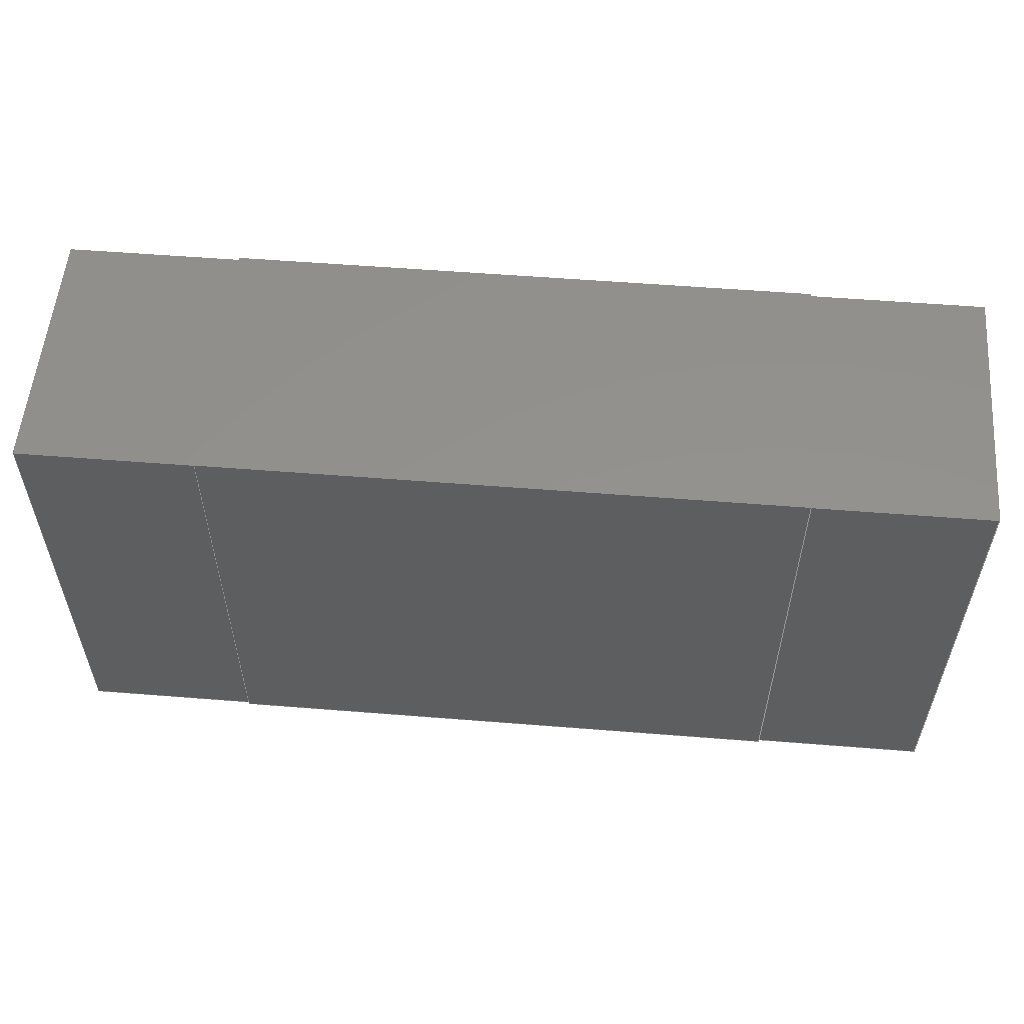
<metadata>
{"format":"step","ext":"stp","renderer":"f3d","projection":"perspective","resolution":1024,"background":"white","views":[{"elev":55.5,"azim":4.8,"up":"+Z"}]}
</metadata>
<code>
ISO-10303-21;
DATA;
#1=DESIGN_CONTEXT('',#24,'design');
#2=APPLICATION_PROTOCOL_DEFINITION('INTERNATIONAL STANDARD','config_control_design',1994,#24);
#3=PRODUCT_CATEGORY_RELATIONSHIP('NONE','NONE',#25,#26);
#4=DATE_AND_TIME(#27,#28);
#5=DATE_TIME_ROLE('creation_date');
#6=DATE_TIME_ROLE('classification_date');
#7=PERSON_AND_ORGANIZATION_ROLE('creator');
#8=PERSON_AND_ORGANIZATION_ROLE('design_supplier');
#9=PERSON_AND_ORGANIZATION_ROLE('classification_officer');
#10=PERSON_AND_ORGANIZATION_ROLE('design_owner');
#11=APPROVAL_PERSON_ORGANIZATION(#29,#30,#31);
#12=APPROVAL_DATE_TIME(#4,#30);
#13=CC_DESIGN_APPROVAL(#30,(#32,#33,#34));
#14=CC_DESIGN_DATE_AND_TIME_ASSIGNMENT(#4,#5,(#34));
#15=CC_DESIGN_DATE_AND_TIME_ASSIGNMENT(#4,#6,(#32));
#16=CC_DESIGN_PERSON_AND_ORGANIZATION_ASSIGNMENT(#29,#10,(#35));
#17=CC_DESIGN_PERSON_AND_ORGANIZATION_ASSIGNMENT(#29,#7,(#34));
#18=CC_DESIGN_PERSON_AND_ORGANIZATION_ASSIGNMENT(#29,#7,(#33));
#19=CC_DESIGN_PERSON_AND_ORGANIZATION_ASSIGNMENT(#29,#8,(#33));
#20=CC_DESIGN_SECURITY_CLASSIFICATION(#32,(#33));
#21=CC_DESIGN_PERSON_AND_ORGANIZATION_ASSIGNMENT(#29,#9,(#32));
#22=SHAPE_DEFINITION_REPRESENTATION(#36,#37);
#23= (GEOMETRIC_REPRESENTATION_CONTEXT(3)GLOBAL_UNCERTAINTY_ASSIGNED_CONTEXT((#38))GLOBAL_UNIT_ASSIGNED_CONTEXT((#39,#40,#41))REPRESENTATION_CONTEXT('NONE','WORKSPACE'));
#24=APPLICATION_CONTEXT('CONFIGURATION CONTROLLED 3D DESIGNS OF MECHANICAL PARTS AND ASSEMBLIES');
#25=PRODUCT_CATEGORY('part','NONE');
#26=PRODUCT_RELATED_PRODUCT_CATEGORY('detail',' ',(#35));
#27=CALENDAR_DATE(2018,8,10);
#28=LOCAL_TIME(14,31,19,#42);
#29=PERSON_AND_ORGANIZATION(#43,#44);
#30=APPROVAL(#45,'SOLID MODEL');
#31=APPROVAL_ROLE('APPROVED');
#32=SECURITY_CLASSIFICATION('','',#46);
#33=PRODUCT_DEFINITION_FORMATION_WITH_SPECIFIED_SOURCE(' ','NONE',#35,.NOT_KNOWN.);
#34=PRODUCT_DEFINITION('','NONE',#33,#1);
#35=PRODUCT('1','','PART--DESC',(#47));
#36=PRODUCT_DEFINITION_SHAPE('NONE','NONE',#34);
#37=ADVANCED_BREP_SHAPE_REPRESENTATION('1',(#48,#49),#23);
#38=UNCERTAINTY_MEASURE_WITH_UNIT(LENGTH_MEASURE(1e-06),#39,'','');
#39= (CONVERSION_BASED_UNIT('MILLIMETRE',#50)LENGTH_UNIT()NAMED_UNIT(#51));
#40= (NAMED_UNIT(#52)PLANE_ANGLE_UNIT()SI_UNIT($,.RADIAN.));
#41= (NAMED_UNIT(#52)SOLID_ANGLE_UNIT()SI_UNIT($,.STERADIAN.));
#42=COORDINATED_UNIVERSAL_TIME_OFFSET(1,0,.AHEAD.);
#43=PERSON('','UNSPECIFIED',$,$,$,$);
#44=ORGANIZATION('UNSPECIFIED','UNSPECIFIED','UNSPECIFIED');
#45=APPROVAL_STATUS('approved');
#46=SECURITY_CLASSIFICATION_LEVEL('unclassified');
#47=MECHANICAL_CONTEXT('',#24,'mechanical');
#48=MANIFOLD_SOLID_BREP('1',#53);
#49=AXIS2_PLACEMENT_3D('',#54,#55,#56);
#50=LENGTH_MEASURE_WITH_UNIT(LENGTH_MEASURE(1),#57);
#51=DIMENSIONAL_EXPONENTS(1,0,0,0,0,0,0);
#52=DIMENSIONAL_EXPONENTS(0,0,0,0,0,0,0);
#53=CLOSED_SHELL('',(#58,#59,#60,#61,#62,#63,#64,#65,#66,#67,#68,#69,#70,#71,#72,#73));
#54=CARTESIAN_POINT('',(0,0,0));
#55=DIRECTION('',(0,0,1));
#56=DIRECTION('',(1,0,0));
#57= (NAMED_UNIT(#51)LENGTH_UNIT()SI_UNIT(.MILLI.,.METRE.));
#58=ADVANCED_FACE('',(#74),#75,.F.);
#59=ADVANCED_FACE('',(#76),#77,.F.);
#60=ADVANCED_FACE('',(#78),#79,.T.);
#61=ADVANCED_FACE('',(#80),#81,.F.);
#62=ADVANCED_FACE('',(#82),#83,.F.);
#63=ADVANCED_FACE('',(#84),#85,.F.);
#64=ADVANCED_FACE('',(#86),#87,.F.);
#65=ADVANCED_FACE('',(#88),#89,.T.);
#66=ADVANCED_FACE('',(#90),#91,.F.);
#67=ADVANCED_FACE('',(#92),#93,.F.);
#68=ADVANCED_FACE('',(#94),#95,.T.);
#69=ADVANCED_FACE('',(#96),#97,.F.);
#70=ADVANCED_FACE('',(#98),#99,.F.);
#71=ADVANCED_FACE('',(#100,#101),#102,.F.);
#72=ADVANCED_FACE('',(#103),#104,.F.);
#73=ADVANCED_FACE('',(#105,#106),#107,.F.);
#74=FACE_OUTER_BOUND('',#108,.T.);
#75=PLANE('',#109);
#76=FACE_OUTER_BOUND('',#110,.T.);
#77=PLANE('',#111);
#78=FACE_OUTER_BOUND('',#112,.T.);
#79=PLANE('',#113);
#80=FACE_OUTER_BOUND('',#114,.T.);
#81=PLANE('',#115);
#82=FACE_OUTER_BOUND('',#116,.T.);
#83=PLANE('',#117);
#84=FACE_OUTER_BOUND('',#118,.T.);
#85=PLANE('',#119);
#86=FACE_OUTER_BOUND('',#120,.T.);
#87=PLANE('',#121);
#88=FACE_OUTER_BOUND('',#122,.T.);
#89=PLANE('',#123);
#90=FACE_OUTER_BOUND('',#124,.T.);
#91=PLANE('',#125);
#92=FACE_OUTER_BOUND('',#126,.T.);
#93=PLANE('',#127);
#94=FACE_OUTER_BOUND('',#128,.T.);
#95=PLANE('',#129);
#96=FACE_OUTER_BOUND('',#130,.T.);
#97=PLANE('',#131);
#98=FACE_OUTER_BOUND('',#132,.T.);
#99=PLANE('',#133);
#100=FACE_BOUND('',#134,.T.);
#101=FACE_OUTER_BOUND('',#135,.T.);
#102=PLANE('',#136);
#103=FACE_OUTER_BOUND('',#137,.T.);
#104=PLANE('',#138);
#105=FACE_BOUND('',#139,.T.);
#106=FACE_OUTER_BOUND('',#140,.T.);
#107=PLANE('',#141);
#108=EDGE_LOOP('',(#142,#143,#144,#145));
#109=AXIS2_PLACEMENT_3D('',#146,#147,#148);
#110=EDGE_LOOP('',(#149,#150,#151,#152));
#111=AXIS2_PLACEMENT_3D('',#153,#154,#155);
#112=EDGE_LOOP('',(#156,#157,#158,#159));
#113=AXIS2_PLACEMENT_3D('',#160,#161,#162);
#114=EDGE_LOOP('',(#163,#164,#165,#166));
#115=AXIS2_PLACEMENT_3D('',#167,#168,#169);
#116=EDGE_LOOP('',(#170,#171,#172,#173));
#117=AXIS2_PLACEMENT_3D('',#174,#175,#176);
#118=EDGE_LOOP('',(#177,#178,#179,#180));
#119=AXIS2_PLACEMENT_3D('',#181,#182,#183);
#120=EDGE_LOOP('',(#184,#185,#186,#187));
#121=AXIS2_PLACEMENT_3D('',#188,#189,#190);
#122=EDGE_LOOP('',(#191,#192,#193,#194));
#123=AXIS2_PLACEMENT_3D('',#195,#196,#197);
#124=EDGE_LOOP('',(#198,#199,#200,#201));
#125=AXIS2_PLACEMENT_3D('',#202,#203,#204);
#126=EDGE_LOOP('',(#205,#206,#207,#208));
#127=AXIS2_PLACEMENT_3D('',#209,#210,#211);
#128=EDGE_LOOP('',(#212,#213,#214,#215));
#129=AXIS2_PLACEMENT_3D('',#216,#217,#218);
#130=EDGE_LOOP('',(#219,#220,#221,#222));
#131=AXIS2_PLACEMENT_3D('',#223,#224,#225);
#132=EDGE_LOOP('',(#226,#227,#228,#229));
#133=AXIS2_PLACEMENT_3D('',#230,#231,#232);
#134=EDGE_LOOP('',(#233,#234,#235,#236));
#135=EDGE_LOOP('',(#237,#238,#239,#240));
#136=AXIS2_PLACEMENT_3D('',#241,#242,#243);
#137=EDGE_LOOP('',(#244,#245,#246,#247));
#138=AXIS2_PLACEMENT_3D('',#248,#249,#250);
#139=EDGE_LOOP('',(#251,#252,#253,#254));
#140=EDGE_LOOP('',(#255,#256,#257,#258));
#141=AXIS2_PLACEMENT_3D('',#259,#260,#261);
#142=ORIENTED_EDGE('',*,*,#262,.F.);
#143=ORIENTED_EDGE('',*,*,#263,.F.);
#144=ORIENTED_EDGE('',*,*,#264,.F.);
#145=ORIENTED_EDGE('',*,*,#265,.F.);
#146=CARTESIAN_POINT('',(1.445,0.0018,0.4));
#147=DIRECTION('',(0,1,0));
#148=DIRECTION('',(0,0,1));
#149=ORIENTED_EDGE('',*,*,#266,.F.);
#150=ORIENTED_EDGE('',*,*,#267,.T.);
#151=ORIENTED_EDGE('',*,*,#268,.T.);
#152=ORIENTED_EDGE('',*,*,#263,.T.);
#153=CARTESIAN_POINT('',(1.445,0.225,0.0032));
#154=DIRECTION('',(0,0,1));
#155=DIRECTION('',(1,0,0));
#156=ORIENTED_EDGE('',*,*,#269,.F.);
#157=ORIENTED_EDGE('',*,*,#265,.T.);
#158=ORIENTED_EDGE('',*,*,#270,.T.);
#159=ORIENTED_EDGE('',*,*,#271,.T.);
#160=CARTESIAN_POINT('',(1.445,0.225,0.7968));
#161=DIRECTION('',(0,0,1));
#162=DIRECTION('',(1,0,0));
#163=ORIENTED_EDGE('',*,*,#272,.F.);
#164=ORIENTED_EDGE('',*,*,#271,.F.);
#165=ORIENTED_EDGE('',*,*,#273,.T.);
#166=ORIENTED_EDGE('',*,*,#267,.F.);
#167=CARTESIAN_POINT('',(1.445,0.4482,0.4));
#168=DIRECTION('',(0,-1,0));
#169=DIRECTION('',(0,0,-1));
#170=ORIENTED_EDGE('',*,*,#264,.T.);
#171=ORIENTED_EDGE('',*,*,#268,.F.);
#172=ORIENTED_EDGE('',*,*,#273,.F.);
#173=ORIENTED_EDGE('',*,*,#270,.F.);
#174=CARTESIAN_POINT('',(1.6,0.225,0.4));
#175=DIRECTION('',(-1,0,0));
#176=DIRECTION('',(0,0,1));
#177=ORIENTED_EDGE('',*,*,#274,.F.);
#178=ORIENTED_EDGE('',*,*,#275,.F.);
#179=ORIENTED_EDGE('',*,*,#276,.F.);
#180=ORIENTED_EDGE('',*,*,#277,.F.);
#181=CARTESIAN_POINT('',(0.155,0.4482,0.4));
#182=DIRECTION('',(0,-1,0));
#183=DIRECTION('',(0,0,-1));
#184=ORIENTED_EDGE('',*,*,#278,.F.);
#185=ORIENTED_EDGE('',*,*,#279,.T.);
#186=ORIENTED_EDGE('',*,*,#280,.T.);
#187=ORIENTED_EDGE('',*,*,#275,.T.);
#188=CARTESIAN_POINT('',(0.155,0.225,0.0032));
#189=DIRECTION('',(0,0,1));
#190=DIRECTION('',(1,0,0));
#191=ORIENTED_EDGE('',*,*,#281,.F.);
#192=ORIENTED_EDGE('',*,*,#277,.T.);
#193=ORIENTED_EDGE('',*,*,#282,.T.);
#194=ORIENTED_EDGE('',*,*,#283,.T.);
#195=CARTESIAN_POINT('',(0.155,0.225,0.7968));
#196=DIRECTION('',(0,0,1));
#197=DIRECTION('',(1,0,0));
#198=ORIENTED_EDGE('',*,*,#284,.F.);
#199=ORIENTED_EDGE('',*,*,#283,.F.);
#200=ORIENTED_EDGE('',*,*,#285,.T.);
#201=ORIENTED_EDGE('',*,*,#279,.F.);
#202=CARTESIAN_POINT('',(0.155,0.0018,0.4));
#203=DIRECTION('',(0,1,0));
#204=DIRECTION('',(0,0,1));
#205=ORIENTED_EDGE('',*,*,#276,.T.);
#206=ORIENTED_EDGE('',*,*,#280,.F.);
#207=ORIENTED_EDGE('',*,*,#285,.F.);
#208=ORIENTED_EDGE('',*,*,#282,.F.);
#209=CARTESIAN_POINT('',(0,0.225,0.4));
#210=DIRECTION('',(1,0,0));
#211=DIRECTION('',(0,0,-1));
#212=ORIENTED_EDGE('',*,*,#286,.T.);
#213=ORIENTED_EDGE('',*,*,#287,.T.);
#214=ORIENTED_EDGE('',*,*,#288,.T.);
#215=ORIENTED_EDGE('',*,*,#289,.T.);
#216=CARTESIAN_POINT('',(0.8,0.225,0.8));
#217=DIRECTION('',(0,0,1));
#218=DIRECTION('',(1,0,0));
#219=ORIENTED_EDGE('',*,*,#290,.T.);
#220=ORIENTED_EDGE('',*,*,#291,.T.);
#221=ORIENTED_EDGE('',*,*,#292,.T.);
#222=ORIENTED_EDGE('',*,*,#293,.T.);
#223=CARTESIAN_POINT('',(0.8,0.225,0));
#224=DIRECTION('',(0,0,1));
#225=DIRECTION('',(1,0,0));
#226=ORIENTED_EDGE('',*,*,#294,.T.);
#227=ORIENTED_EDGE('',*,*,#291,.F.);
#228=ORIENTED_EDGE('',*,*,#295,.F.);
#229=ORIENTED_EDGE('',*,*,#289,.F.);
#230=CARTESIAN_POINT('',(0.8,0,0.4));
#231=DIRECTION('',(0,1,0));
#232=DIRECTION('',(0,0,1));
#233=ORIENTED_EDGE('',*,*,#278,.T.);
#234=ORIENTED_EDGE('',*,*,#274,.T.);
#235=ORIENTED_EDGE('',*,*,#281,.T.);
#236=ORIENTED_EDGE('',*,*,#284,.T.);
#237=ORIENTED_EDGE('',*,*,#296,.T.);
#238=ORIENTED_EDGE('',*,*,#292,.F.);
#239=ORIENTED_EDGE('',*,*,#294,.F.);
#240=ORIENTED_EDGE('',*,*,#288,.F.);
#241=CARTESIAN_POINT('',(0.3,0.225,0.4));
#242=DIRECTION('',(1,0,0));
#243=DIRECTION('',(0,0,-1));
#244=ORIENTED_EDGE('',*,*,#297,.T.);
#245=ORIENTED_EDGE('',*,*,#293,.F.);
#246=ORIENTED_EDGE('',*,*,#296,.F.);
#247=ORIENTED_EDGE('',*,*,#287,.F.);
#248=CARTESIAN_POINT('',(0.8,0.45,0.4));
#249=DIRECTION('',(0,-1,0));
#250=DIRECTION('',(0,0,-1));
#251=ORIENTED_EDGE('',*,*,#266,.T.);
#252=ORIENTED_EDGE('',*,*,#262,.T.);
#253=ORIENTED_EDGE('',*,*,#269,.T.);
#254=ORIENTED_EDGE('',*,*,#272,.T.);
#255=ORIENTED_EDGE('',*,*,#295,.T.);
#256=ORIENTED_EDGE('',*,*,#290,.F.);
#257=ORIENTED_EDGE('',*,*,#297,.F.);
#258=ORIENTED_EDGE('',*,*,#286,.F.);
#259=CARTESIAN_POINT('',(1.3,0.225,0.4));
#260=DIRECTION('',(-1,0,0));
#261=DIRECTION('',(0,0,1));
#262=EDGE_CURVE('',#298,#299,#300,.T.);
#263=EDGE_CURVE('',#301,#298,#302,.T.);
#264=EDGE_CURVE('',#303,#301,#304,.T.);
#265=EDGE_CURVE('',#299,#303,#305,.T.);
#266=EDGE_CURVE('',#306,#298,#307,.T.);
#267=EDGE_CURVE('',#306,#308,#309,.T.);
#268=EDGE_CURVE('',#308,#301,#310,.T.);
#269=EDGE_CURVE('',#299,#311,#312,.T.);
#270=EDGE_CURVE('',#303,#313,#314,.T.);
#271=EDGE_CURVE('',#313,#311,#315,.T.);
#272=EDGE_CURVE('',#311,#306,#316,.T.);
#273=EDGE_CURVE('',#313,#308,#317,.T.);
#274=EDGE_CURVE('',#318,#319,#320,.T.);
#275=EDGE_CURVE('',#321,#318,#322,.T.);
#276=EDGE_CURVE('',#323,#321,#324,.T.);
#277=EDGE_CURVE('',#319,#323,#325,.T.);
#278=EDGE_CURVE('',#326,#318,#327,.T.);
#279=EDGE_CURVE('',#326,#328,#329,.T.);
#280=EDGE_CURVE('',#328,#321,#330,.T.);
#281=EDGE_CURVE('',#319,#331,#332,.T.);
#282=EDGE_CURVE('',#323,#333,#334,.T.);
#283=EDGE_CURVE('',#333,#331,#335,.T.);
#284=EDGE_CURVE('',#331,#326,#336,.T.);
#285=EDGE_CURVE('',#333,#328,#337,.T.);
#286=EDGE_CURVE('',#338,#339,#340,.T.);
#287=EDGE_CURVE('',#339,#341,#342,.T.);
#288=EDGE_CURVE('',#341,#343,#344,.T.);
#289=EDGE_CURVE('',#343,#338,#345,.T.);
#290=EDGE_CURVE('',#346,#347,#348,.T.);
#291=EDGE_CURVE('',#347,#349,#350,.T.);
#292=EDGE_CURVE('',#349,#351,#352,.T.);
#293=EDGE_CURVE('',#351,#346,#353,.T.);
#294=EDGE_CURVE('',#343,#349,#354,.T.);
#295=EDGE_CURVE('',#338,#347,#355,.T.);
#296=EDGE_CURVE('',#341,#351,#356,.T.);
#297=EDGE_CURVE('',#339,#346,#357,.T.);
#298=VERTEX_POINT('',#358);
#299=VERTEX_POINT('',#359);
#300=LINE('',#360,#361);
#301=VERTEX_POINT('',#362);
#302=LINE('',#363,#364);
#303=VERTEX_POINT('',#365);
#304=LINE('',#366,#367);
#305=LINE('',#368,#369);
#306=VERTEX_POINT('',#370);
#307=LINE('',#371,#372);
#308=VERTEX_POINT('',#373);
#309=LINE('',#374,#375);
#310=LINE('',#376,#377);
#311=VERTEX_POINT('',#378);
#312=LINE('',#379,#380);
#313=VERTEX_POINT('',#381);
#314=LINE('',#382,#383);
#315=LINE('',#384,#385);
#316=LINE('',#386,#387);
#317=LINE('',#388,#389);
#318=VERTEX_POINT('',#390);
#319=VERTEX_POINT('',#391);
#320=LINE('',#392,#393);
#321=VERTEX_POINT('',#394);
#322=LINE('',#395,#396);
#323=VERTEX_POINT('',#397);
#324=LINE('',#398,#399);
#325=LINE('',#400,#401);
#326=VERTEX_POINT('',#402);
#327=LINE('',#403,#404);
#328=VERTEX_POINT('',#405);
#329=LINE('',#406,#407);
#330=LINE('',#408,#409);
#331=VERTEX_POINT('',#410);
#332=LINE('',#411,#412);
#333=VERTEX_POINT('',#413);
#334=LINE('',#414,#415);
#335=LINE('',#416,#417);
#336=LINE('',#418,#419);
#337=LINE('',#420,#421);
#338=VERTEX_POINT('',#422);
#339=VERTEX_POINT('',#423);
#340=LINE('',#424,#425);
#341=VERTEX_POINT('',#426);
#342=LINE('',#427,#428);
#343=VERTEX_POINT('',#429);
#344=LINE('',#430,#431);
#345=LINE('',#432,#433);
#346=VERTEX_POINT('',#434);
#347=VERTEX_POINT('',#435);
#348=LINE('',#436,#437);
#349=VERTEX_POINT('',#438);
#350=LINE('',#439,#440);
#351=VERTEX_POINT('',#441);
#352=LINE('',#442,#443);
#353=LINE('',#444,#445);
#354=LINE('',#446,#447);
#355=LINE('',#448,#449);
#356=LINE('',#450,#451);
#357=LINE('',#452,#453);
#358=CARTESIAN_POINT('',(1.3,0.0018,0.0032));
#359=CARTESIAN_POINT('',(1.3,0.0018,0.7968));
#360=CARTESIAN_POINT('',(1.3,0.0018,0.4));
#361=VECTOR('',#454,1);
#362=CARTESIAN_POINT('',(1.6,0.0018,0.0032));
#363=CARTESIAN_POINT('',(1.445,0.0018,0.0032));
#364=VECTOR('',#455,1);
#365=CARTESIAN_POINT('',(1.6,0.0018,0.7968));
#366=CARTESIAN_POINT('',(1.6,0.0018,0.4));
#367=VECTOR('',#456,1);
#368=CARTESIAN_POINT('',(1.445,0.0018,0.7968));
#369=VECTOR('',#457,1);
#370=CARTESIAN_POINT('',(1.3,0.4482,0.0032));
#371=CARTESIAN_POINT('',(1.3,0.225,0.0032));
#372=VECTOR('',#458,1);
#373=CARTESIAN_POINT('',(1.6,0.4482,0.0032));
#374=CARTESIAN_POINT('',(1.445,0.4482,0.0032));
#375=VECTOR('',#459,1);
#376=CARTESIAN_POINT('',(1.6,0.225,0.0032));
#377=VECTOR('',#460,1);
#378=CARTESIAN_POINT('',(1.3,0.4482,0.7968));
#379=CARTESIAN_POINT('',(1.3,0.225,0.7968));
#380=VECTOR('',#461,1);
#381=CARTESIAN_POINT('',(1.6,0.4482,0.7968));
#382=CARTESIAN_POINT('',(1.6,0.225,0.7968));
#383=VECTOR('',#462,1);
#384=CARTESIAN_POINT('',(1.445,0.4482,0.7968));
#385=VECTOR('',#463,1);
#386=CARTESIAN_POINT('',(1.3,0.4482,0.4));
#387=VECTOR('',#464,1);
#388=CARTESIAN_POINT('',(1.6,0.4482,0.4));
#389=VECTOR('',#465,1);
#390=CARTESIAN_POINT('',(0.3,0.4482,0.0032));
#391=CARTESIAN_POINT('',(0.3,0.4482,0.7968));
#392=CARTESIAN_POINT('',(0.3,0.4482,0.4));
#393=VECTOR('',#466,1);
#394=CARTESIAN_POINT('',(0,0.4482,0.0032));
#395=CARTESIAN_POINT('',(0.155,0.4482,0.0032));
#396=VECTOR('',#467,1);
#397=CARTESIAN_POINT('',(0,0.4482,0.7968));
#398=CARTESIAN_POINT('',(0,0.4482,0.4));
#399=VECTOR('',#468,1);
#400=CARTESIAN_POINT('',(0.155,0.4482,0.7968));
#401=VECTOR('',#469,1);
#402=CARTESIAN_POINT('',(0.3,0.0018,0.0032));
#403=CARTESIAN_POINT('',(0.3,0.225,0.0032));
#404=VECTOR('',#470,1);
#405=CARTESIAN_POINT('',(0,0.0018,0.0032));
#406=CARTESIAN_POINT('',(0.155,0.0018,0.0032));
#407=VECTOR('',#471,1);
#408=CARTESIAN_POINT('',(0,0.225,0.0032));
#409=VECTOR('',#472,1);
#410=CARTESIAN_POINT('',(0.3,0.0018,0.7968));
#411=CARTESIAN_POINT('',(0.3,0.225,0.7968));
#412=VECTOR('',#473,1);
#413=CARTESIAN_POINT('',(0,0.0018,0.7968));
#414=CARTESIAN_POINT('',(0,0.225,0.7968));
#415=VECTOR('',#474,1);
#416=CARTESIAN_POINT('',(0.155,0.0018,0.7968));
#417=VECTOR('',#475,1);
#418=CARTESIAN_POINT('',(0.3,0.0018,0.4));
#419=VECTOR('',#476,1);
#420=CARTESIAN_POINT('',(0,0.0018,0.4));
#421=VECTOR('',#477,1);
#422=CARTESIAN_POINT('',(1.3,0,0.8));
#423=CARTESIAN_POINT('',(1.3,0.45,0.8));
#424=CARTESIAN_POINT('',(1.3,0.225,0.8));
#425=VECTOR('',#478,1);
#426=CARTESIAN_POINT('',(0.3,0.45,0.8));
#427=CARTESIAN_POINT('',(0.8,0.45,0.8));
#428=VECTOR('',#479,1);
#429=CARTESIAN_POINT('',(0.3,0,0.8));
#430=CARTESIAN_POINT('',(0.3,0.225,0.8));
#431=VECTOR('',#480,1);
#432=CARTESIAN_POINT('',(0.8,0,0.8));
#433=VECTOR('',#481,1);
#434=CARTESIAN_POINT('',(1.3,0.45,0));
#435=CARTESIAN_POINT('',(1.3,0,0));
#436=CARTESIAN_POINT('',(1.3,0.225,0));
#437=VECTOR('',#482,1);
#438=CARTESIAN_POINT('',(0.3,0,0));
#439=CARTESIAN_POINT('',(0.8,0,0));
#440=VECTOR('',#483,1);
#441=CARTESIAN_POINT('',(0.3,0.45,0));
#442=CARTESIAN_POINT('',(0.3,0.225,0));
#443=VECTOR('',#484,1);
#444=CARTESIAN_POINT('',(0.8,0.45,0));
#445=VECTOR('',#485,1);
#446=CARTESIAN_POINT('',(0.3,0,0.4));
#447=VECTOR('',#486,1);
#448=CARTESIAN_POINT('',(1.3,0,0.4));
#449=VECTOR('',#487,1);
#450=CARTESIAN_POINT('',(0.3,0.45,0.4));
#451=VECTOR('',#488,1);
#452=CARTESIAN_POINT('',(1.3,0.45,0.4));
#453=VECTOR('',#489,1);
#454=DIRECTION('',(0,-0,1));
#455=DIRECTION('',(-1,0,0));
#456=DIRECTION('',(0,0,-1));
#457=DIRECTION('',(1,0,0));
#458=DIRECTION('',(0,-1,0));
#459=DIRECTION('',(1,0,0));
#460=DIRECTION('',(0,-1,0));
#461=DIRECTION('',(0,1,-0));
#462=DIRECTION('',(0,1,0));
#463=DIRECTION('',(-1,0,0));
#464=DIRECTION('',(-0,-0,-1));
#465=DIRECTION('',(0,0,-1));
#466=DIRECTION('',(-0,0,1));
#467=DIRECTION('',(1,0,0));
#468=DIRECTION('',(0,0,-1));
#469=DIRECTION('',(-1,0,0));
#470=DIRECTION('',(0,1,0));
#471=DIRECTION('',(-1,0,0));
#472=DIRECTION('',(0,1,0));
#473=DIRECTION('',(0,-1,0));
#474=DIRECTION('',(0,-1,0));
#475=DIRECTION('',(1,0,0));
#476=DIRECTION('',(0,0,-1));
#477=DIRECTION('',(0,0,-1));
#478=DIRECTION('',(0,1,0));
#479=DIRECTION('',(-1,0,0));
#480=DIRECTION('',(0,-1,0));
#481=DIRECTION('',(1,0,0));
#482=DIRECTION('',(0,-1,0));
#483=DIRECTION('',(-1,0,0));
#484=DIRECTION('',(0,1,0));
#485=DIRECTION('',(1,0,0));
#486=DIRECTION('',(0,0,-1));
#487=DIRECTION('',(0,0,-1));
#488=DIRECTION('',(0,0,-1));
#489=DIRECTION('',(0,0,-1));
ENDSEC;
END-ISO-10303-21;

</code>
